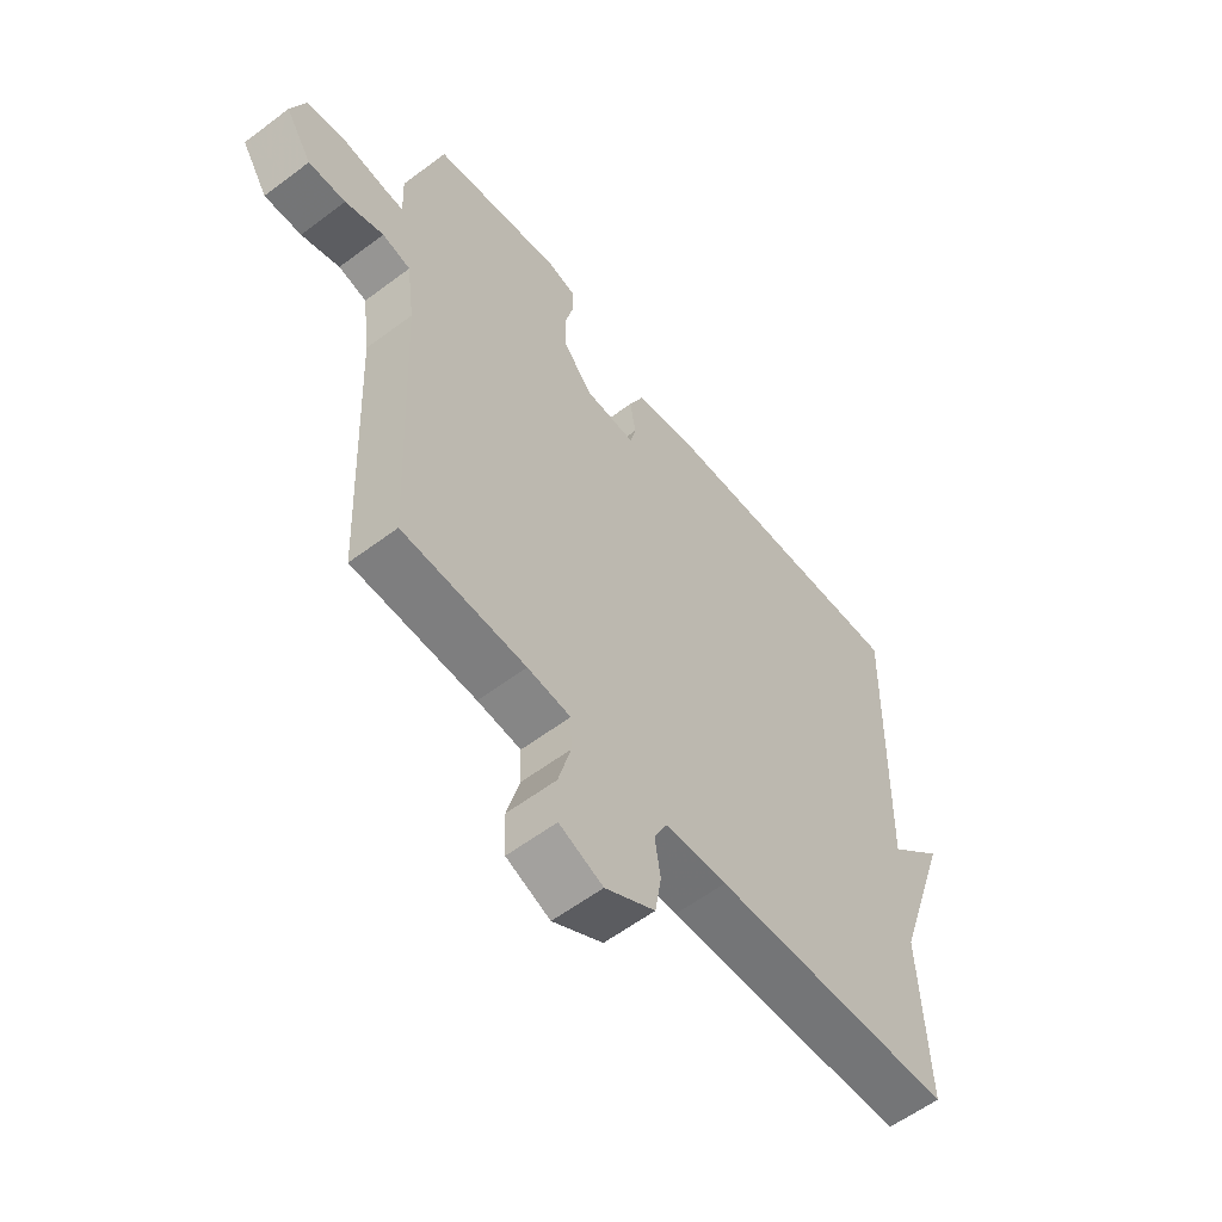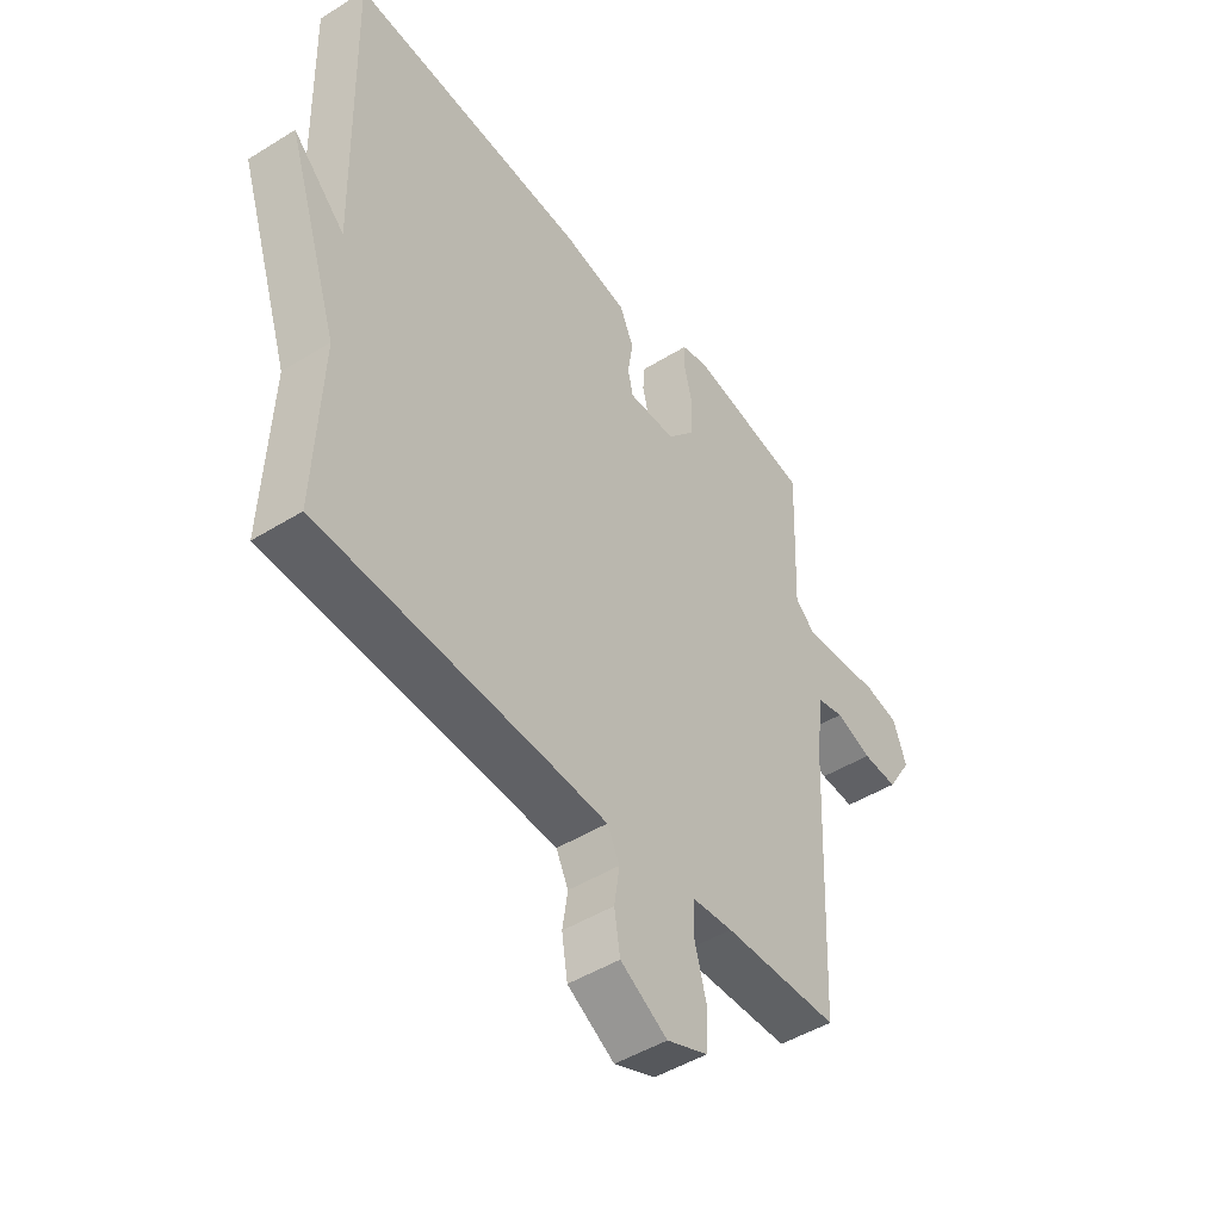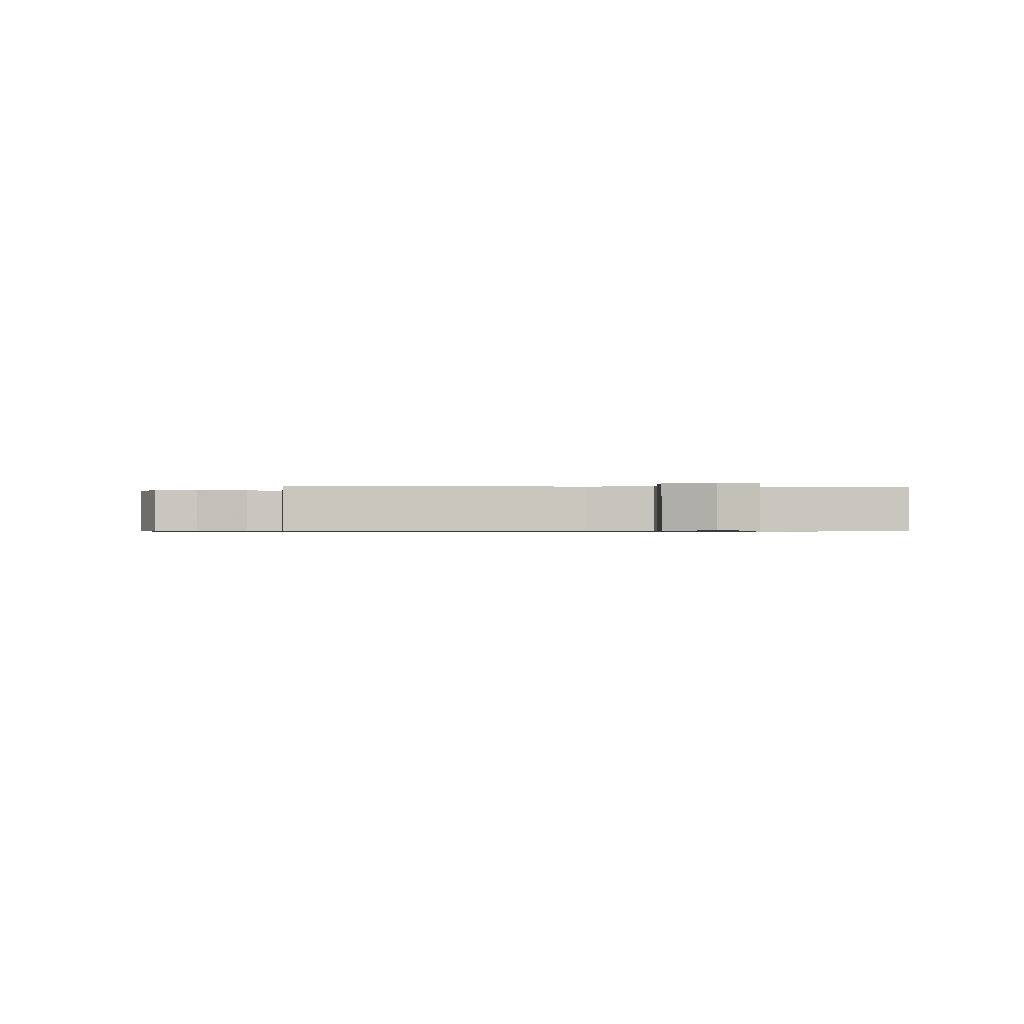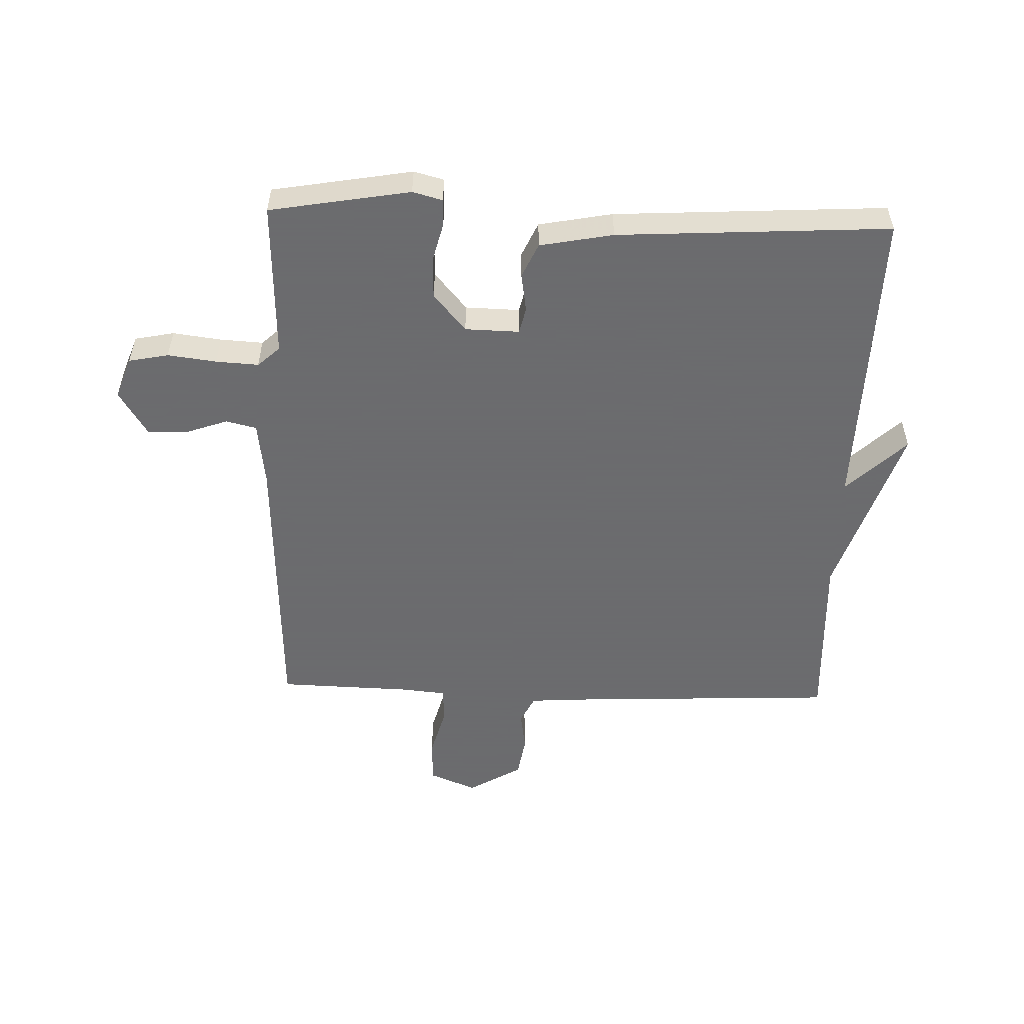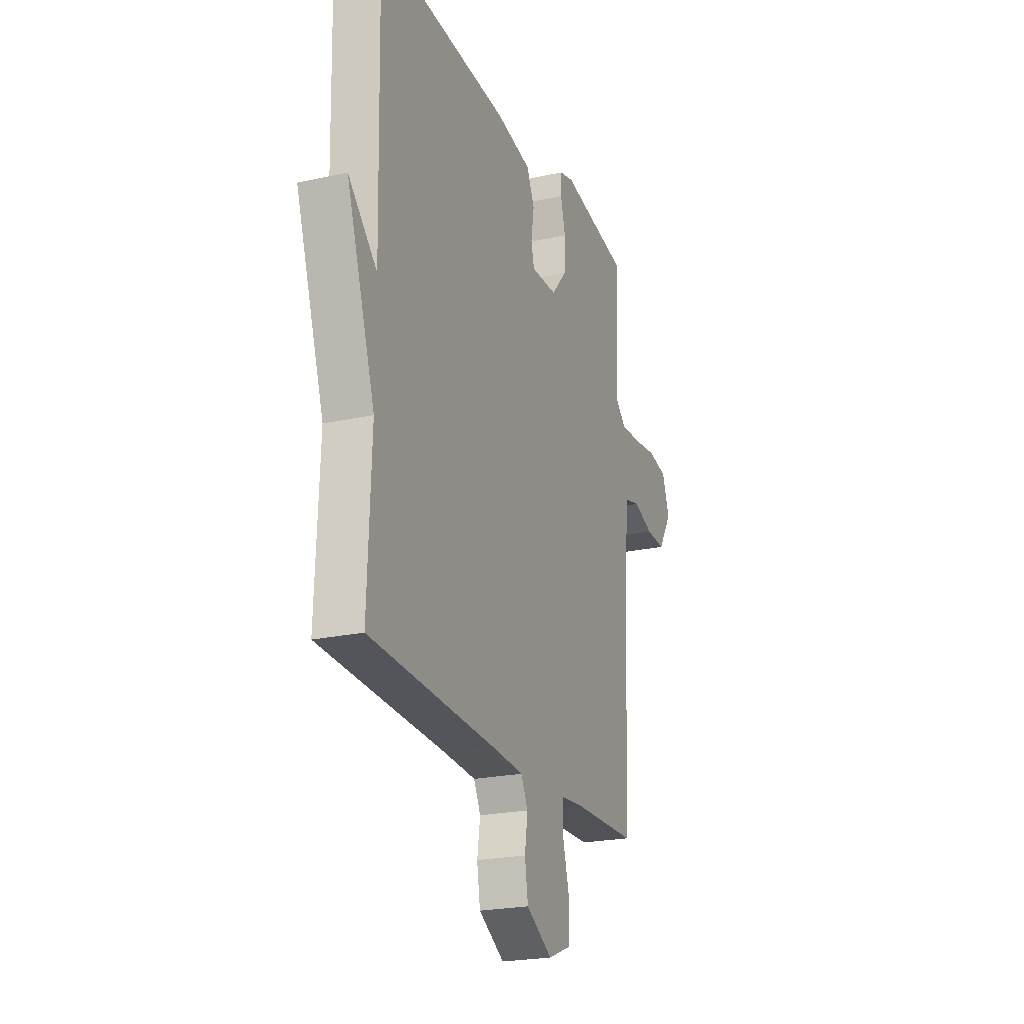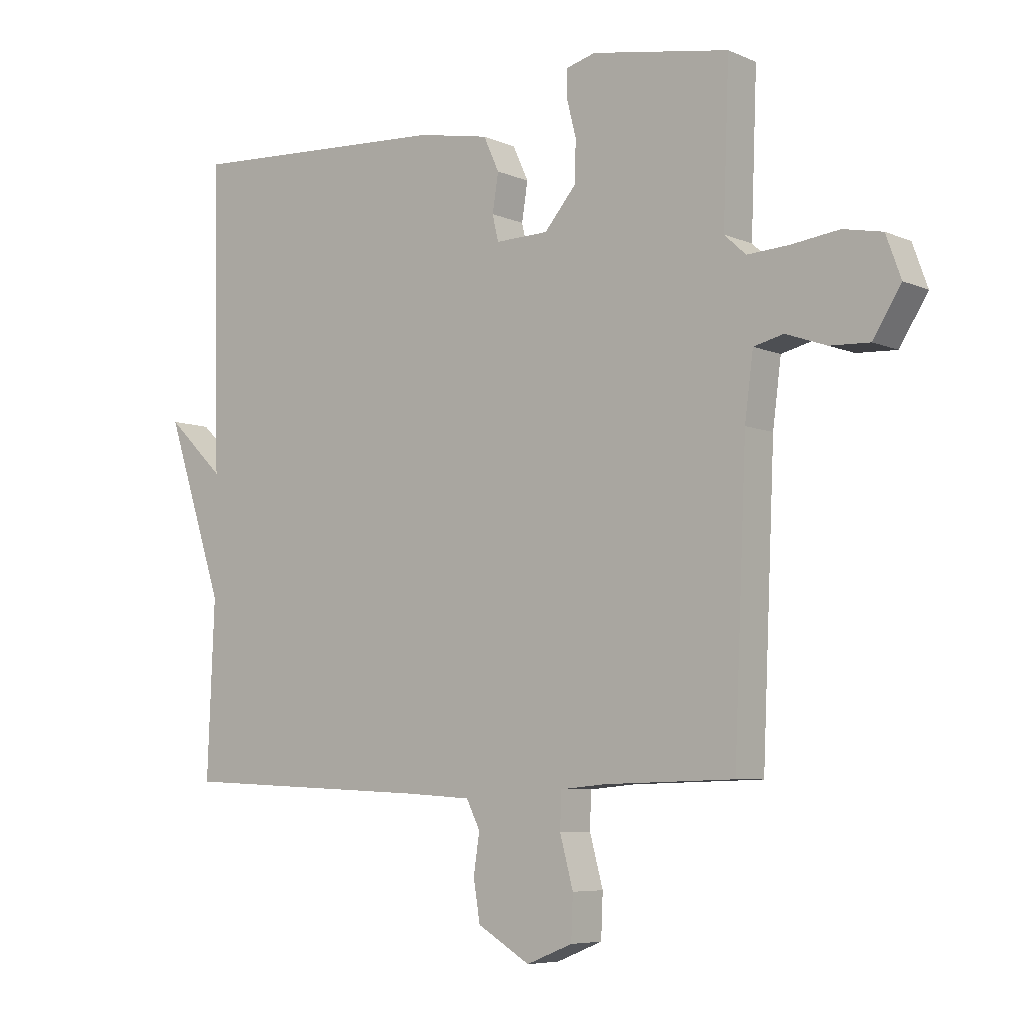
<metadata>
{"format":"obj","ext":"obj","renderer":"f3d","projection":"perspective","resolution":1024,"background":"white","views":[{"elev":-58.3,"azim":-52.1,"up":"+Z"},{"elev":-47.0,"azim":125.2,"up":"+Z"},{"elev":-0.7,"azim":-94.3,"up":"+Y"},{"elev":-53.5,"azim":-1.9,"up":"+Y"},{"elev":-22.6,"azim":110.7,"up":"+Z"},{"elev":-6.5,"azim":-141.4,"up":"+Z"}]}
</metadata>
<code>
v -0.5 0.07 -0.5
v -0.521 0.07 -0.026
v -0.535 0.07 0.081
v -0.585 0.07 0.093
v -0.653 0.07 0.069
v -0.719 0.07 0.066
v -0.766 0.07 0.141
v -0.741 0.07 0.21
v -0.676 0.07 0.223
v -0.596 0.07 0.213
v -0.526 0.07 0.209
v -0.49 0.07 0.242
v -0.5 0.07 0.5
v -0.27 0.07 0.54
v -0.221 0.07 0.527
v -0.22 0.07 0.483
v -0.236 0.07 0.42
v -0.234 0.07 0.352
v -0.181 0.07 0.29
v -0.092 0.07 0.288
v -0.082 0.07 0.331
v -0.092 0.07 0.394
v -0.066 0.07 0.451
v 0.054 0.07 0.474
v 0.5 0.07 0.5
v 0.488 0.07 -0.009
v 0.585 0.07 0.084
v 0.488 0.07 -0.209
v 0.5 0.07 -0.5
v 0.074 0.07 -0.519
v -0.035 0.07 -0.526
v -0.058 0.07 -0.572
v -0.048 0.07 -0.638
v -0.059 0.07 -0.706
v -0.147 0.07 -0.758
v -0.224 0.07 -0.727
v -0.227 0.07 -0.655
v -0.205 0.07 -0.573
v -0.207 0.07 -0.513
v -0.283 0.07 -0.506
v -0.5 0 -0.5
v -0.521 0 -0.026
v -0.535 0 0.081
v -0.585 0 0.093
v -0.653 0 0.069
v -0.719 0 0.066
v -0.766 0 0.141
v -0.741 0 0.21
v -0.676 0 0.223
v -0.596 0 0.213
v -0.526 0 0.209
v -0.49 0 0.242
v -0.5 0 0.5
v -0.27 0 0.54
v -0.221 0 0.527
v -0.22 0 0.483
v -0.236 0 0.42
v -0.234 0 0.352
v -0.181 0 0.29
v -0.092 0 0.288
v -0.082 0 0.331
v -0.092 0 0.394
v -0.066 0 0.451
v 0.054 0 0.474
v 0.5 0 0.5
v 0.488 0 -0.009
v 0.585 0 0.084
v 0.488 0 -0.209
v 0.5 0 -0.5
v 0.074 0 -0.519
v -0.035 0 -0.526
v -0.058 0 -0.572
v -0.048 0 -0.638
v -0.059 0 -0.706
v -0.147 0 -0.758
v -0.224 0 -0.727
v -0.227 0 -0.655
v -0.205 0 -0.573
v -0.207 0 -0.513
v -0.283 0 -0.506
f 36 37 38
f 35 36 38
f 34 35 38
f 33 34 38
f 32 33 38
f 31 32 38 39
f 30 31 39 40
f 28 29 30 40
f 26 27 28
f 24 25 26
f 23 24 26
f 22 23 26
f 21 22 26
f 20 21 26 28
f 40 1 2
f 28 40 2
f 20 28 2
f 19 20 2
f 15 16 17
f 14 15 17
f 13 14 17
f 12 13 17
f 11 12 17 18
f 8 9 10
f 7 8 10
f 6 7 10
f 5 6 10
f 4 5 10
f 3 4 10 11
f 11 18 19
f 3 11 19
f 2 3 19
f 78 77 76
f 78 76 75
f 78 75 74
f 78 74 73
f 78 73 72
f 79 78 72 71
f 80 79 71 70
f 80 70 69 68
f 68 67 66
f 66 65 64
f 66 64 63
f 66 63 62
f 66 62 61
f 68 66 61 60
f 42 41 80
f 42 80 68
f 42 68 60
f 42 60 59
f 57 56 55
f 57 55 54
f 57 54 53
f 57 53 52
f 58 57 52 51
f 50 49 48
f 50 48 47
f 50 47 46
f 50 46 45
f 50 45 44
f 51 50 44 43
f 59 58 51
f 59 51 43
f 59 43 42
f 1 41 42 2
f 2 42 43 3
f 3 43 44 4
f 4 44 45 5
f 5 45 46 6
f 6 46 47 7
f 7 47 48 8
f 8 48 49 9
f 9 49 50 10
f 10 50 51 11
f 11 51 52 12
f 12 52 53 13
f 13 53 54 14
f 14 54 55 15
f 15 55 56 16
f 16 56 57 17
f 17 57 58 18
f 18 58 59 19
f 19 59 60 20
f 20 60 61 21
f 21 61 62 22
f 22 62 63 23
f 23 63 64 24
f 24 64 65 25
f 25 65 66 26
f 26 66 67 27
f 27 67 68 28
f 28 68 69 29
f 29 69 70 30
f 30 70 71 31
f 31 71 72 32
f 32 72 73 33
f 33 73 74 34
f 34 74 75 35
f 35 75 76 36
f 36 76 77 37
f 37 77 78 38
f 38 78 79 39
f 39 79 80 40
f 40 80 41 1

</code>
